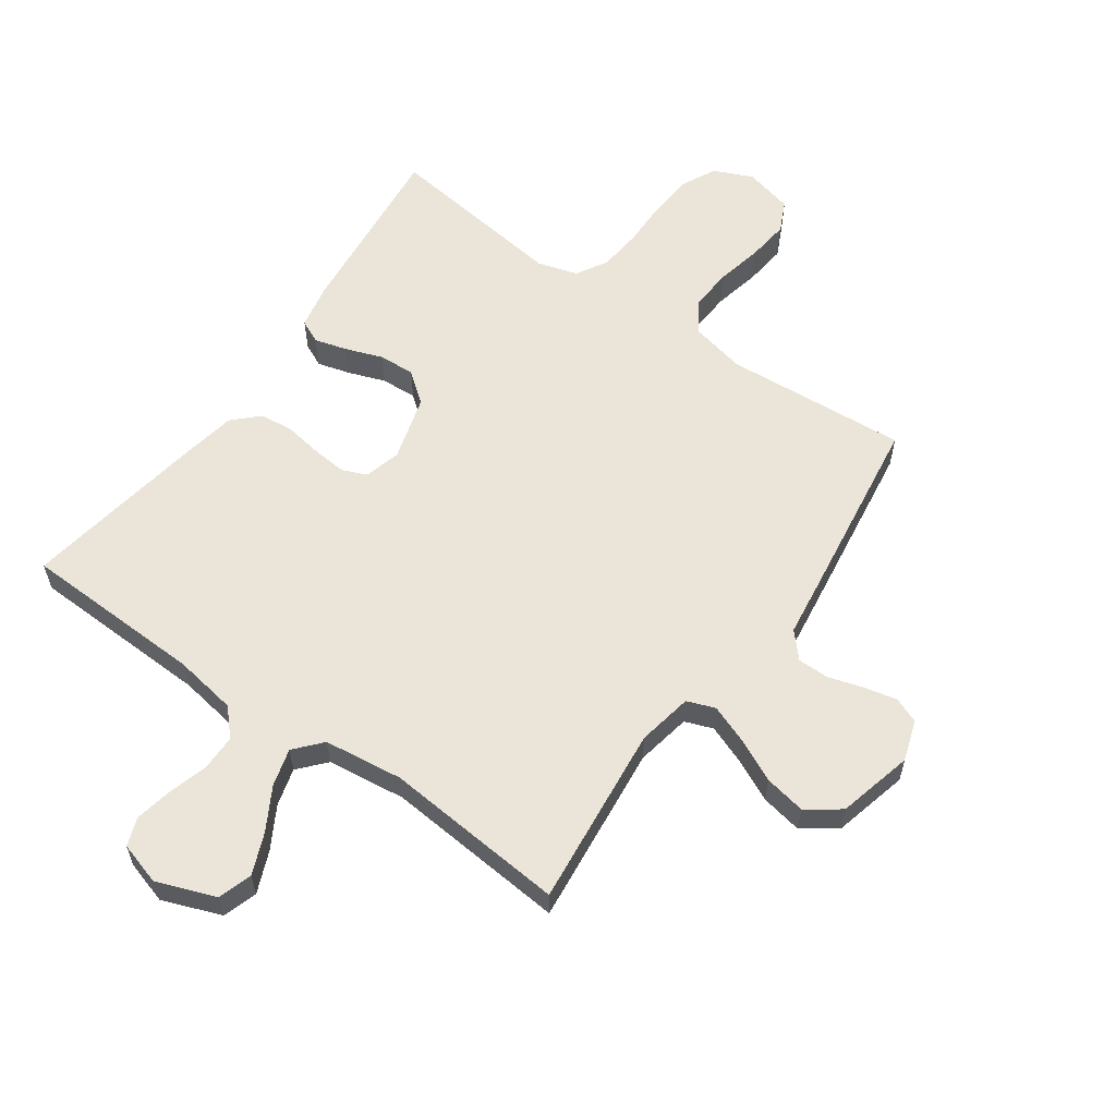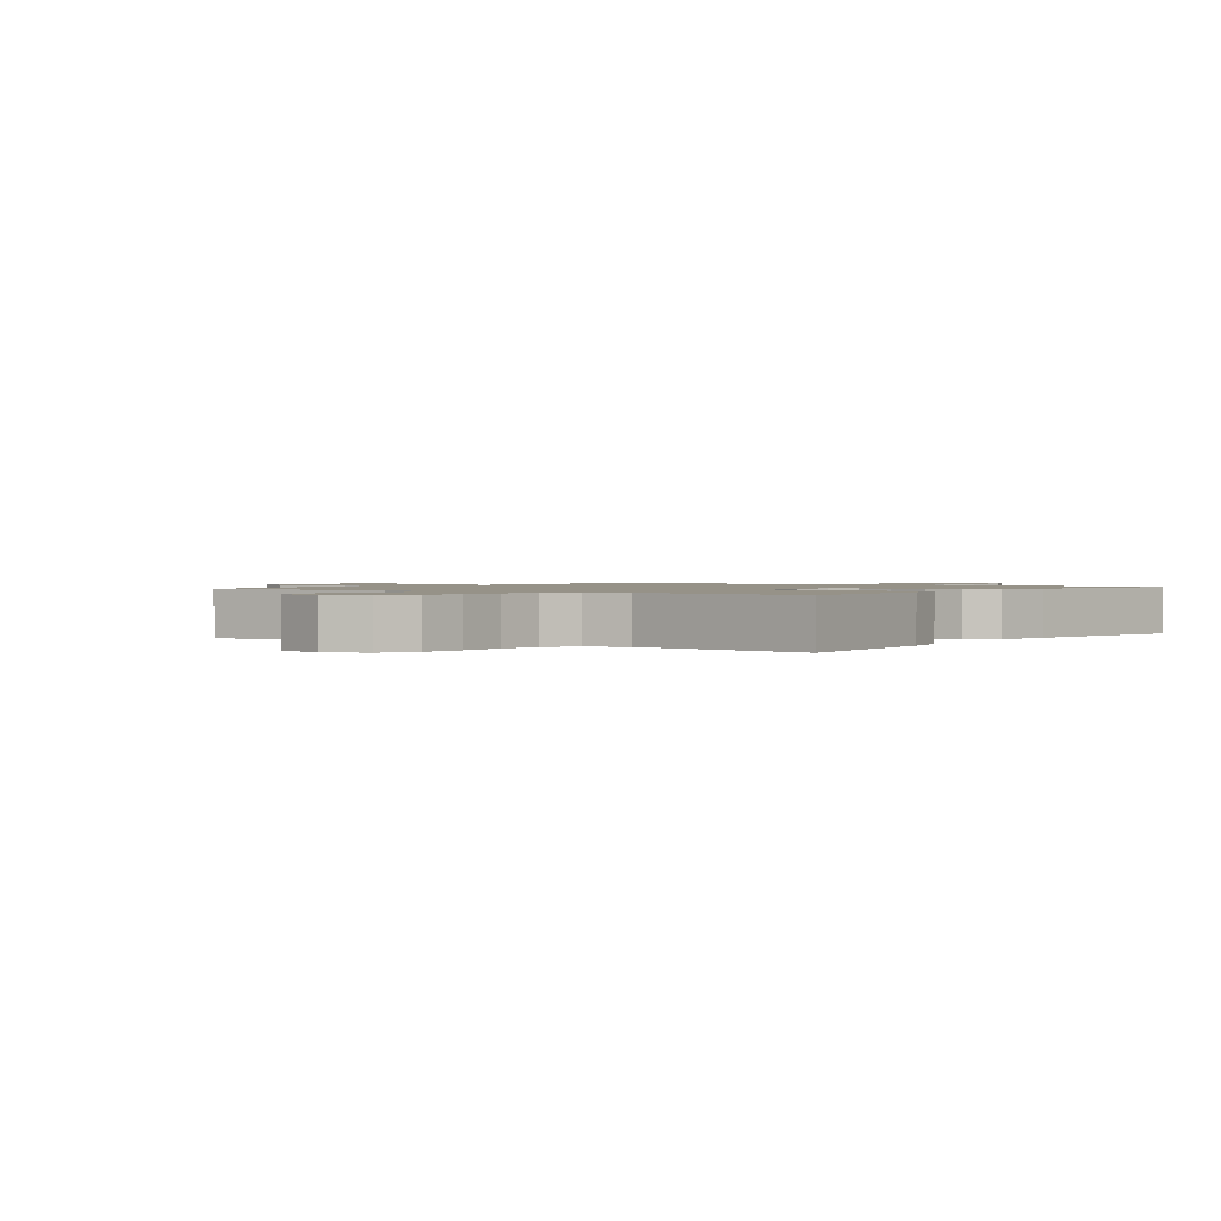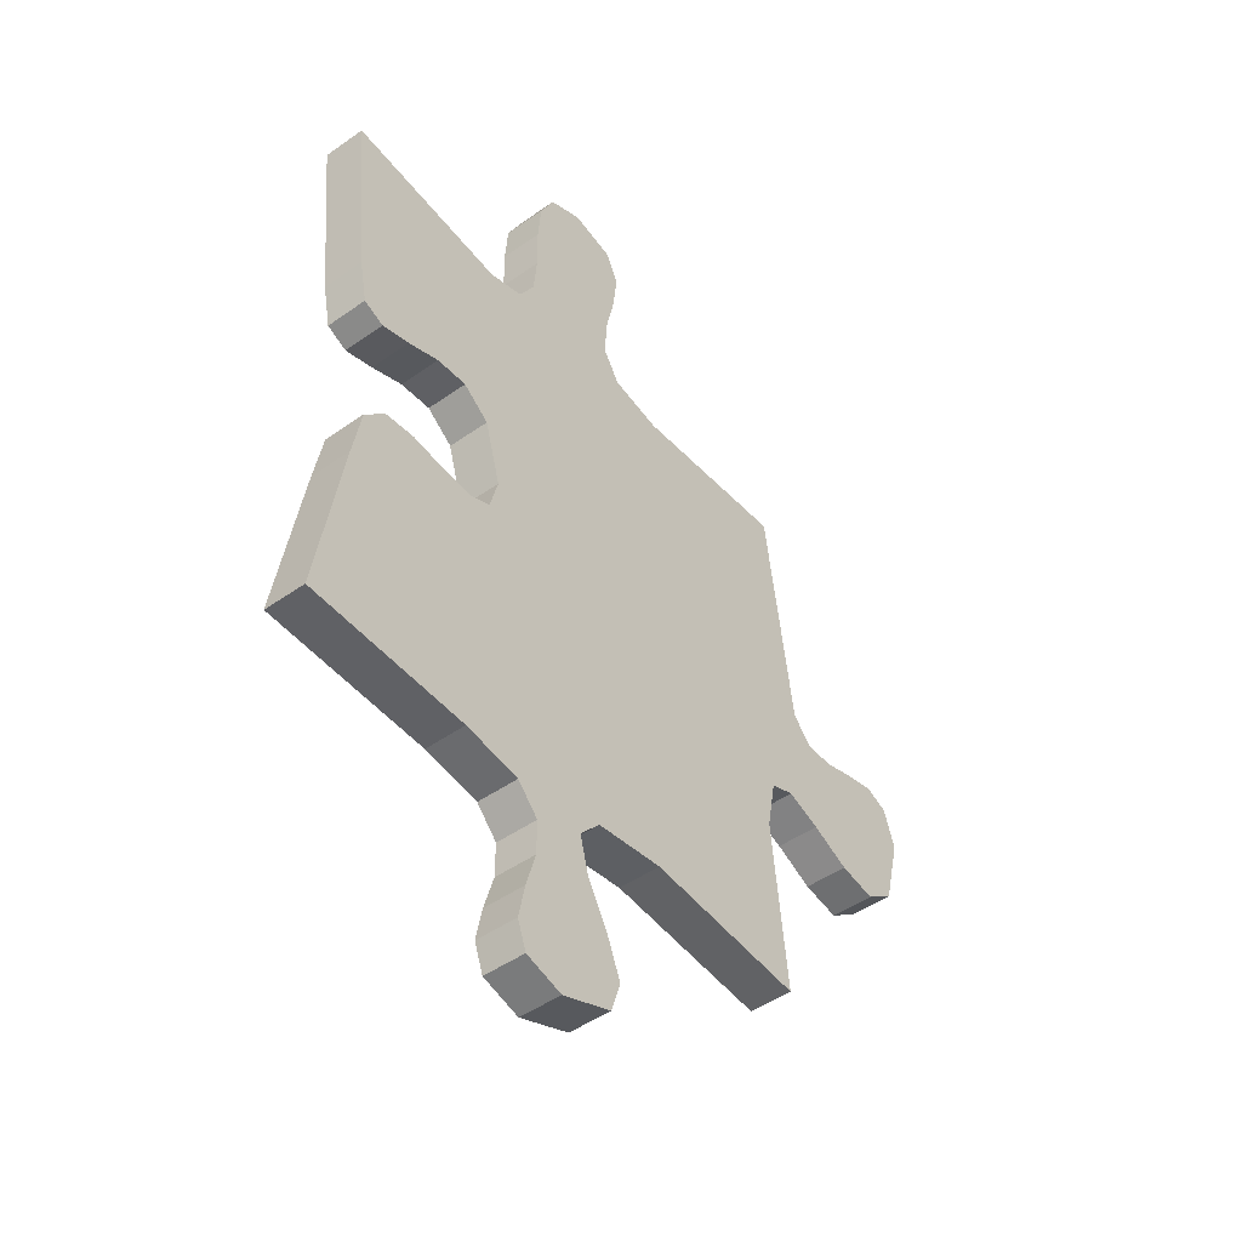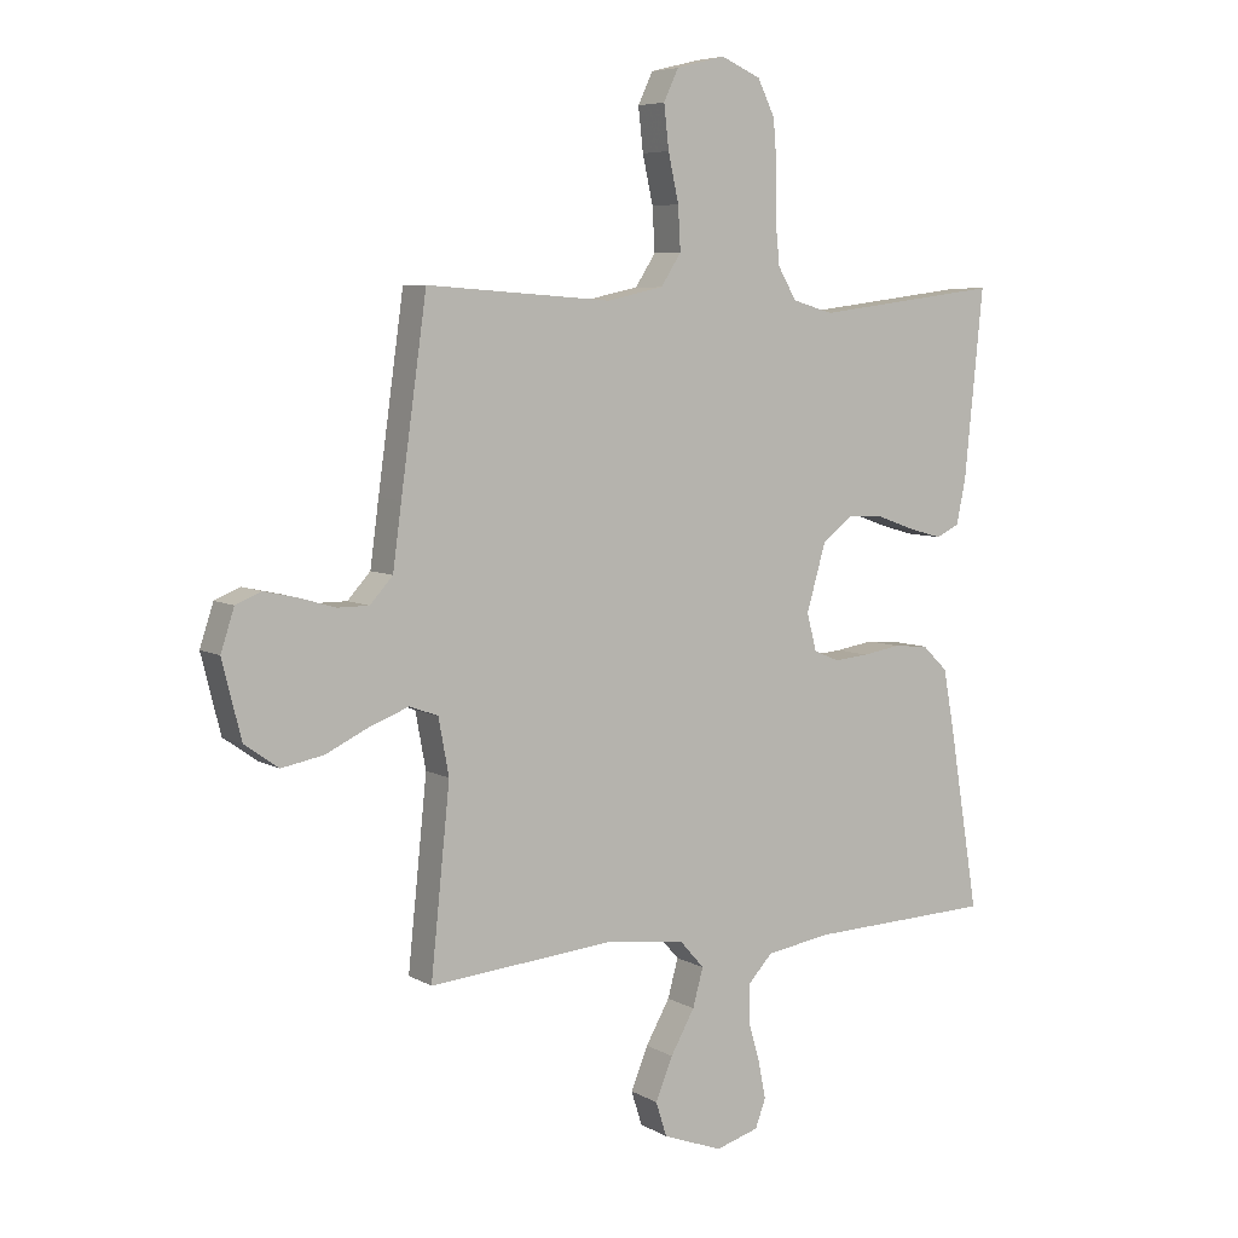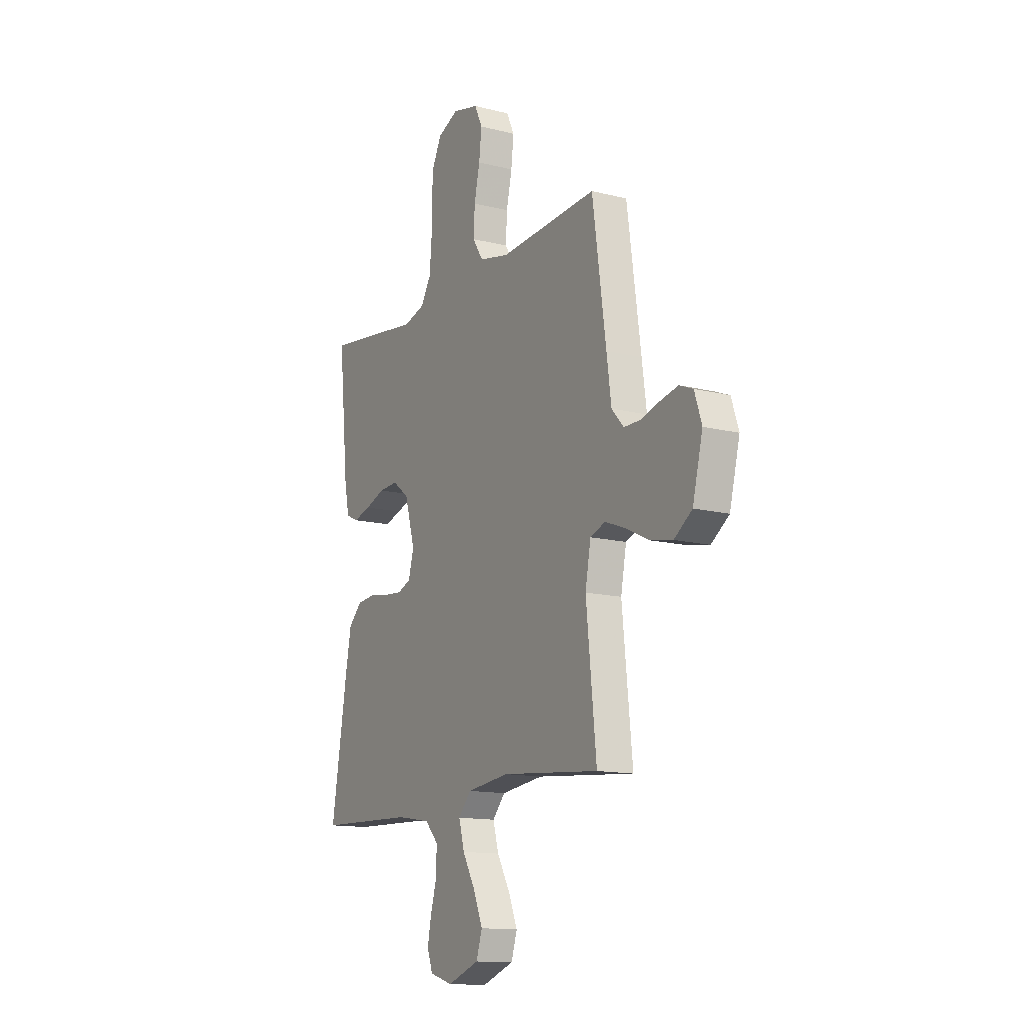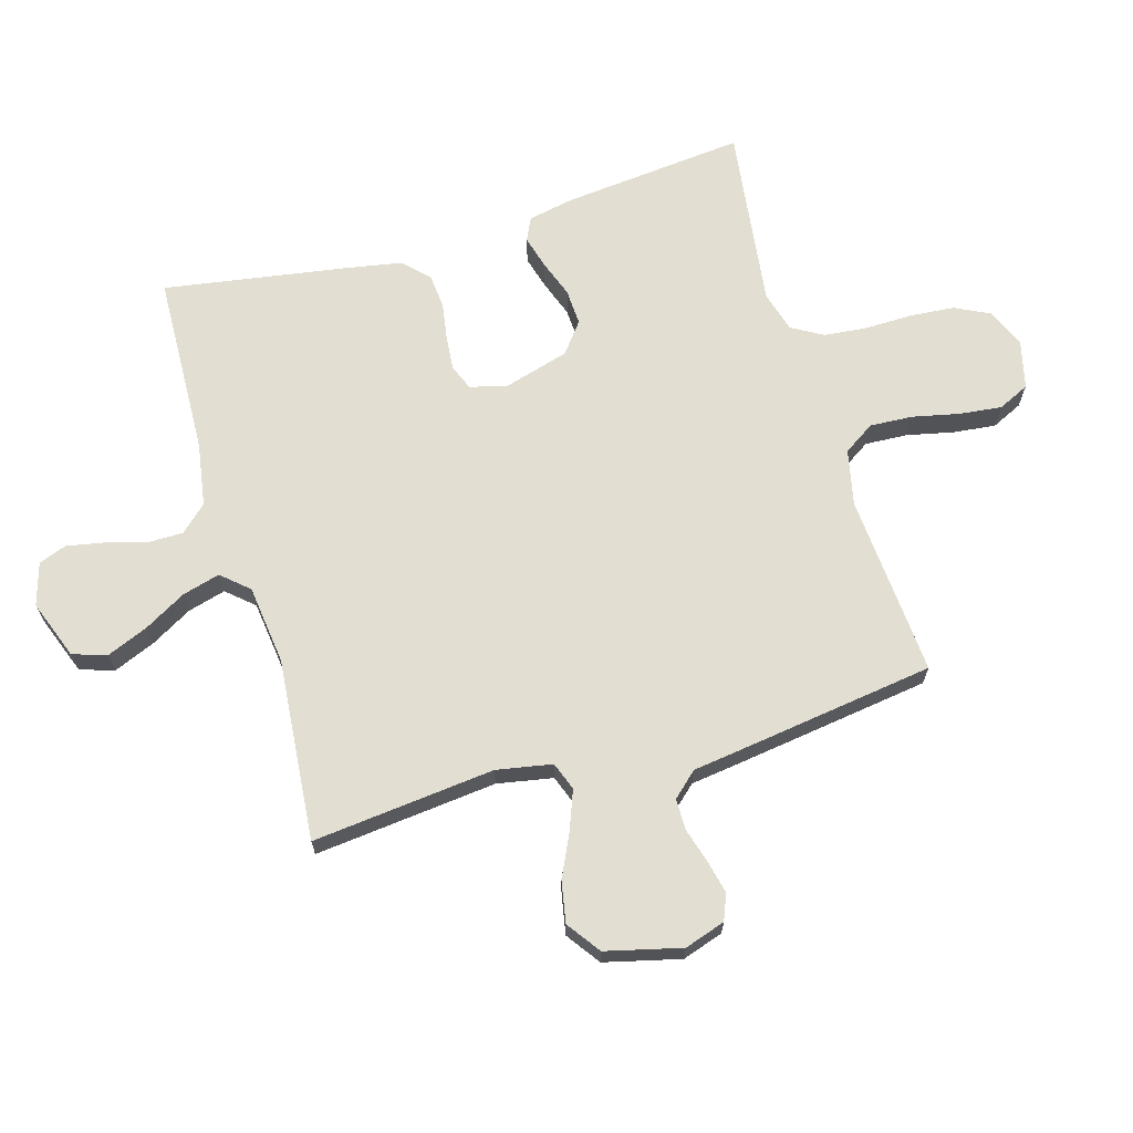
<metadata>
{"format":"obj","ext":"obj","renderer":"f3d","projection":"perspective","resolution":1024,"background":"white","views":[{"elev":59.0,"azim":-144.9,"up":"+Y"},{"elev":1.2,"azim":35.7,"up":"+Y"},{"elev":-46.9,"azim":128.7,"up":"+Z"},{"elev":6.4,"azim":-32.1,"up":"+Z"},{"elev":-13.6,"azim":-119.6,"up":"+Z"},{"elev":67.5,"azim":-106.4,"up":"+Y"}]}
</metadata>
<code>
v -0.5 0.07 0.5
v -0.2 0.07 0.479
v -0.108 0.07 0.499
v -0.075 0.07 0.55
v -0.079 0.07 0.62
v -0.096 0.07 0.697
v -0.104 0.07 0.767
v -0.08 0.07 0.818
v 0 0.07 0.838
v 0.064 0.07 0.81
v 0.092 0.07 0.753
v 0.098 0.07 0.68
v 0.097 0.07 0.602
v 0.104 0.07 0.531
v 0.134 0.07 0.48
v 0.2 0.07 0.461
v 0.5 0.07 0.5
v 0.47 0.07 0.2
v 0.455 0.07 0.125
v 0.417 0.07 0.107
v 0.363 0.07 0.122
v 0.302 0.07 0.144
v 0.243 0.07 0.147
v 0.193 0.07 0.108
v 0.162 0.07 0
v 0.178 0.07 -0.06
v 0.219 0.07 -0.077
v 0.275 0.07 -0.072
v 0.337 0.07 -0.062
v 0.393 0.07 -0.067
v 0.434 0.07 -0.107
v 0.451 0.07 -0.2
v 0.5 0.07 -0.5
v 0.2 0.07 -0.511
v 0.096 0.07 -0.528
v 0.056 0.07 -0.571
v 0.056 0.07 -0.631
v 0.075 0.07 -0.696
v 0.087 0.07 -0.757
v 0.07 0.07 -0.803
v 0 0.07 -0.824
v -0.097 0.07 -0.788
v -0.115 0.07 -0.732
v -0.087 0.07 -0.664
v -0.048 0.07 -0.595
v -0.031 0.07 -0.533
v -0.07 0.07 -0.489
v -0.2 0.07 -0.473
v -0.5 0.07 -0.5
v -0.469 0.07 -0.2
v -0.486 0.07 -0.109
v -0.532 0.07 -0.092
v -0.595 0.07 -0.116
v -0.666 0.07 -0.15
v -0.734 0.07 -0.163
v -0.789 0.07 -0.124
v -0.82 0.07 0
v -0.798 0.07 0.067
v -0.756 0.07 0.084
v -0.702 0.07 0.072
v -0.645 0.07 0.055
v -0.593 0.07 0.055
v -0.556 0.07 0.096
v -0.542 0.07 0.2
v -0.5 0 0.5
v -0.2 0 0.479
v -0.108 0 0.499
v -0.075 0 0.55
v -0.079 0 0.62
v -0.096 0 0.697
v -0.104 0 0.767
v -0.08 0 0.818
v 0 0 0.838
v 0.064 0 0.81
v 0.092 0 0.753
v 0.098 0 0.68
v 0.097 0 0.602
v 0.104 0 0.531
v 0.134 0 0.48
v 0.2 0 0.461
v 0.5 0 0.5
v 0.47 0 0.2
v 0.455 0 0.125
v 0.417 0 0.107
v 0.363 0 0.122
v 0.302 0 0.144
v 0.243 0 0.147
v 0.193 0 0.108
v 0.162 0 0
v 0.178 0 -0.06
v 0.219 0 -0.077
v 0.275 0 -0.072
v 0.337 0 -0.062
v 0.393 0 -0.067
v 0.434 0 -0.107
v 0.451 0 -0.2
v 0.5 0 -0.5
v 0.2 0 -0.511
v 0.096 0 -0.528
v 0.056 0 -0.571
v 0.056 0 -0.631
v 0.075 0 -0.696
v 0.087 0 -0.757
v 0.07 0 -0.803
v 0 0 -0.824
v -0.097 0 -0.788
v -0.115 0 -0.732
v -0.087 0 -0.664
v -0.048 0 -0.595
v -0.031 0 -0.533
v -0.07 0 -0.489
v -0.2 0 -0.473
v -0.5 0 -0.5
v -0.469 0 -0.2
v -0.486 0 -0.109
v -0.532 0 -0.092
v -0.595 0 -0.116
v -0.666 0 -0.15
v -0.734 0 -0.163
v -0.789 0 -0.124
v -0.82 0 0
v -0.798 0 0.067
v -0.756 0 0.084
v -0.702 0 0.072
v -0.645 0 0.055
v -0.593 0 0.055
v -0.556 0 0.096
v -0.542 0 0.2
f 63 64 1 2
f 62 63 2 3
f 59 60 61
f 58 59 61
f 57 58 61
f 56 57 61
f 55 56 61
f 54 55 61
f 53 54 61
f 52 53 61 62
f 51 52 62 3
f 48 49 50
f 51 3 4
f 50 51 4
f 48 50 4
f 47 48 4
f 43 44 45
f 42 43 45
f 41 42 45
f 40 41 45
f 39 40 45
f 38 39 45
f 37 38 45
f 36 37 45 46
f 46 47 4
f 36 46 4
f 35 36 4
f 32 33 34
f 31 32 34
f 30 31 34
f 29 30 34
f 28 29 34
f 27 28 34 35
f 20 21 22
f 19 20 22
f 18 19 22
f 17 18 22
f 16 17 22
f 15 16 22 23
f 14 15 23 24
f 11 12 13
f 10 11 13
f 9 10 13
f 8 9 13
f 7 8 13
f 6 7 13
f 5 6 13
f 5 13 14
f 14 24 25
f 5 14 25
f 4 5 25
f 26 27 35
f 4 25 26 35
f 66 65 128 127
f 67 66 127 126
f 125 124 123
f 125 123 122
f 125 122 121
f 125 121 120
f 125 120 119
f 125 119 118
f 125 118 117
f 126 125 117 116
f 67 126 116 115
f 114 113 112
f 68 67 115
f 68 115 114
f 68 114 112
f 68 112 111
f 109 108 107
f 109 107 106
f 109 106 105
f 109 105 104
f 109 104 103
f 109 103 102
f 109 102 101
f 110 109 101 100
f 68 111 110
f 68 110 100
f 68 100 99
f 98 97 96
f 98 96 95
f 98 95 94
f 98 94 93
f 98 93 92
f 99 98 92 91
f 86 85 84
f 86 84 83
f 86 83 82
f 86 82 81
f 86 81 80
f 87 86 80 79
f 88 87 79 78
f 77 76 75
f 77 75 74
f 77 74 73
f 77 73 72
f 77 72 71
f 77 71 70
f 77 70 69
f 78 77 69
f 89 88 78
f 89 78 69
f 89 69 68
f 99 91 90
f 99 90 89 68
f 1 65 66 2
f 2 66 67 3
f 3 67 68 4
f 4 68 69 5
f 5 69 70 6
f 6 70 71 7
f 7 71 72 8
f 8 72 73 9
f 9 73 74 10
f 10 74 75 11
f 11 75 76 12
f 12 76 77 13
f 13 77 78 14
f 14 78 79 15
f 15 79 80 16
f 16 80 81 17
f 17 81 82 18
f 18 82 83 19
f 19 83 84 20
f 20 84 85 21
f 21 85 86 22
f 22 86 87 23
f 23 87 88 24
f 24 88 89 25
f 25 89 90 26
f 26 90 91 27
f 27 91 92 28
f 28 92 93 29
f 29 93 94 30
f 30 94 95 31
f 31 95 96 32
f 32 96 97 33
f 33 97 98 34
f 34 98 99 35
f 35 99 100 36
f 36 100 101 37
f 37 101 102 38
f 38 102 103 39
f 39 103 104 40
f 40 104 105 41
f 41 105 106 42
f 42 106 107 43
f 43 107 108 44
f 44 108 109 45
f 45 109 110 46
f 46 110 111 47
f 47 111 112 48
f 48 112 113 49
f 49 113 114 50
f 50 114 115 51
f 51 115 116 52
f 52 116 117 53
f 53 117 118 54
f 54 118 119 55
f 55 119 120 56
f 56 120 121 57
f 57 121 122 58
f 58 122 123 59
f 59 123 124 60
f 60 124 125 61
f 61 125 126 62
f 62 126 127 63
f 63 127 128 64
f 64 128 65 1

</code>
